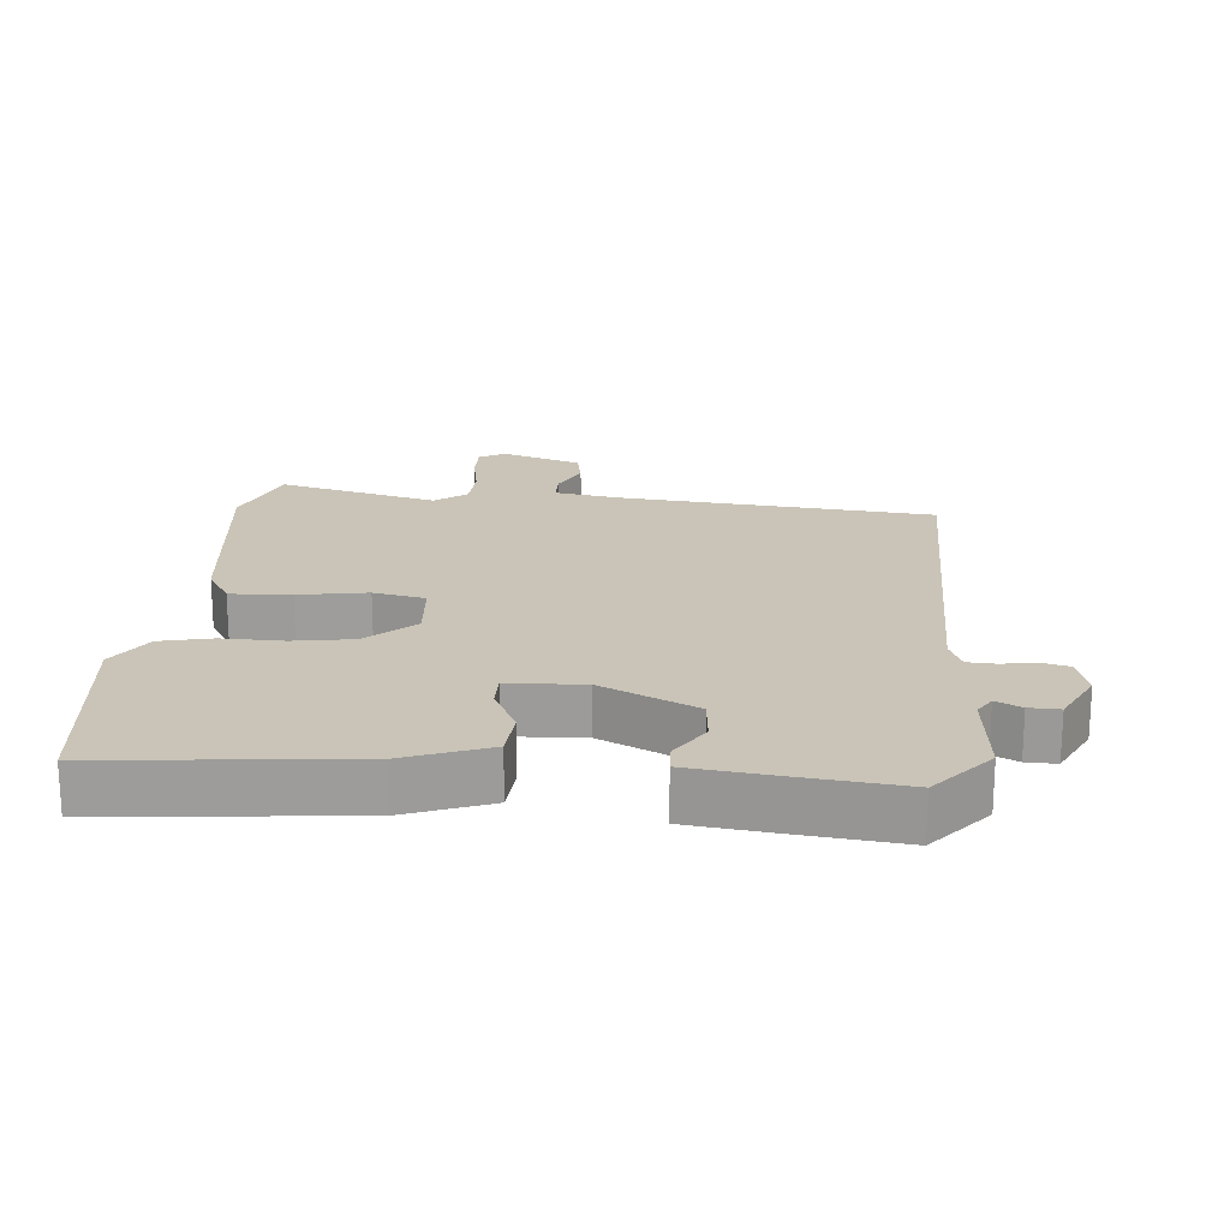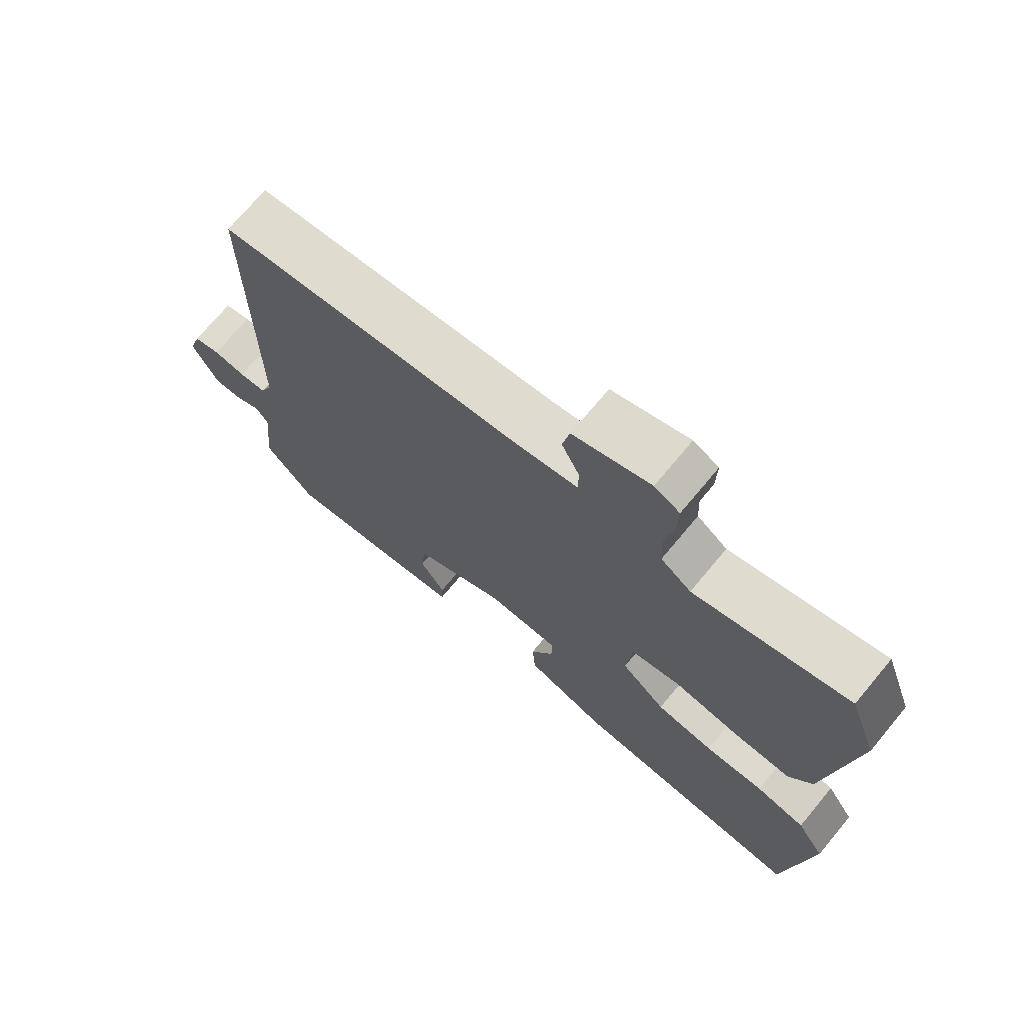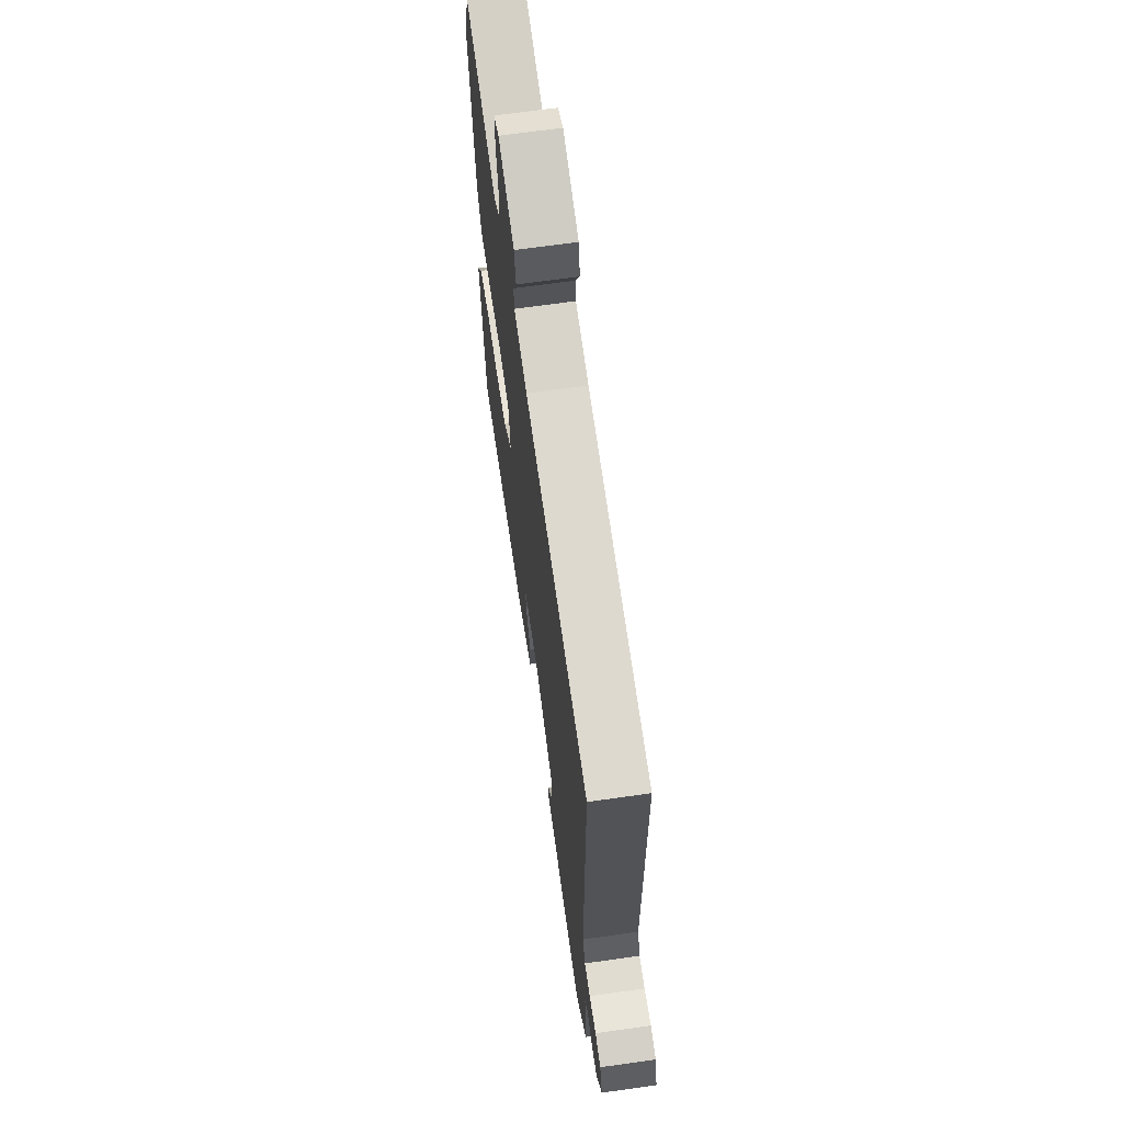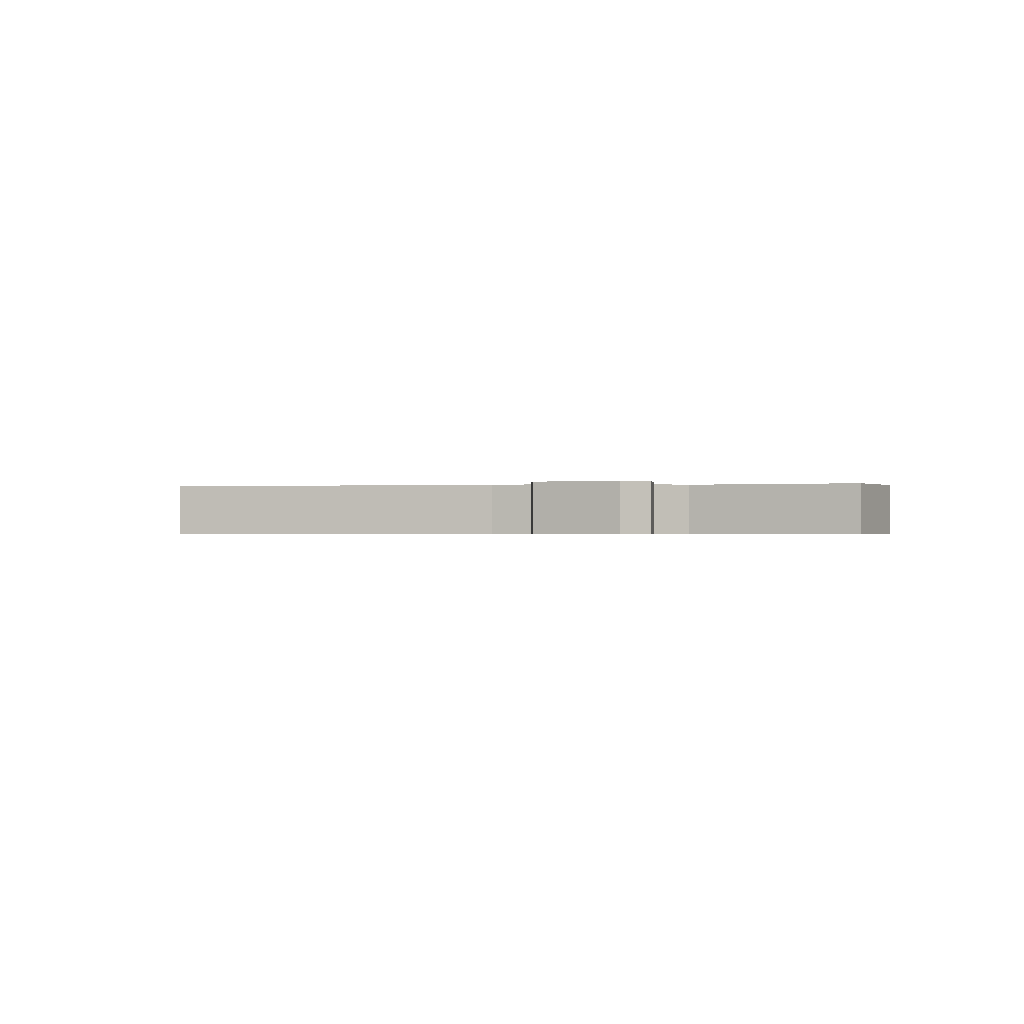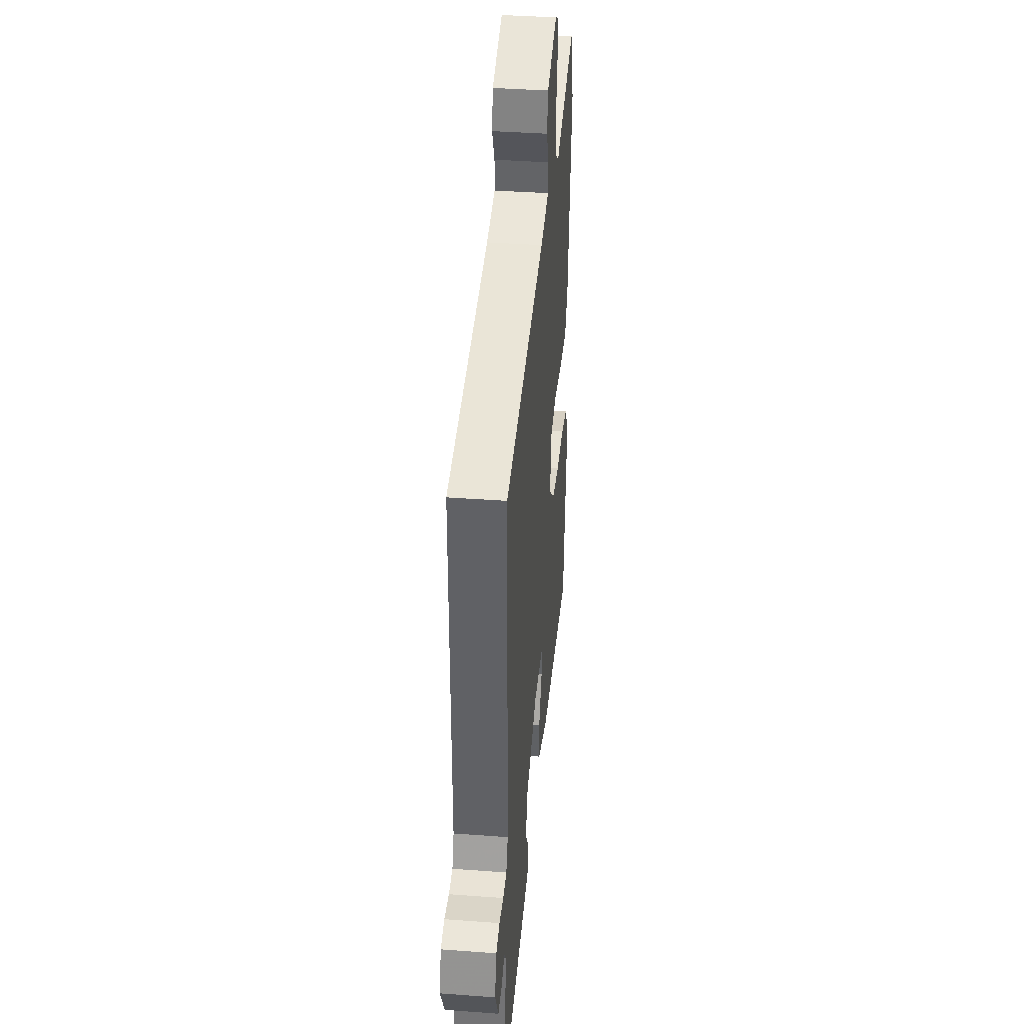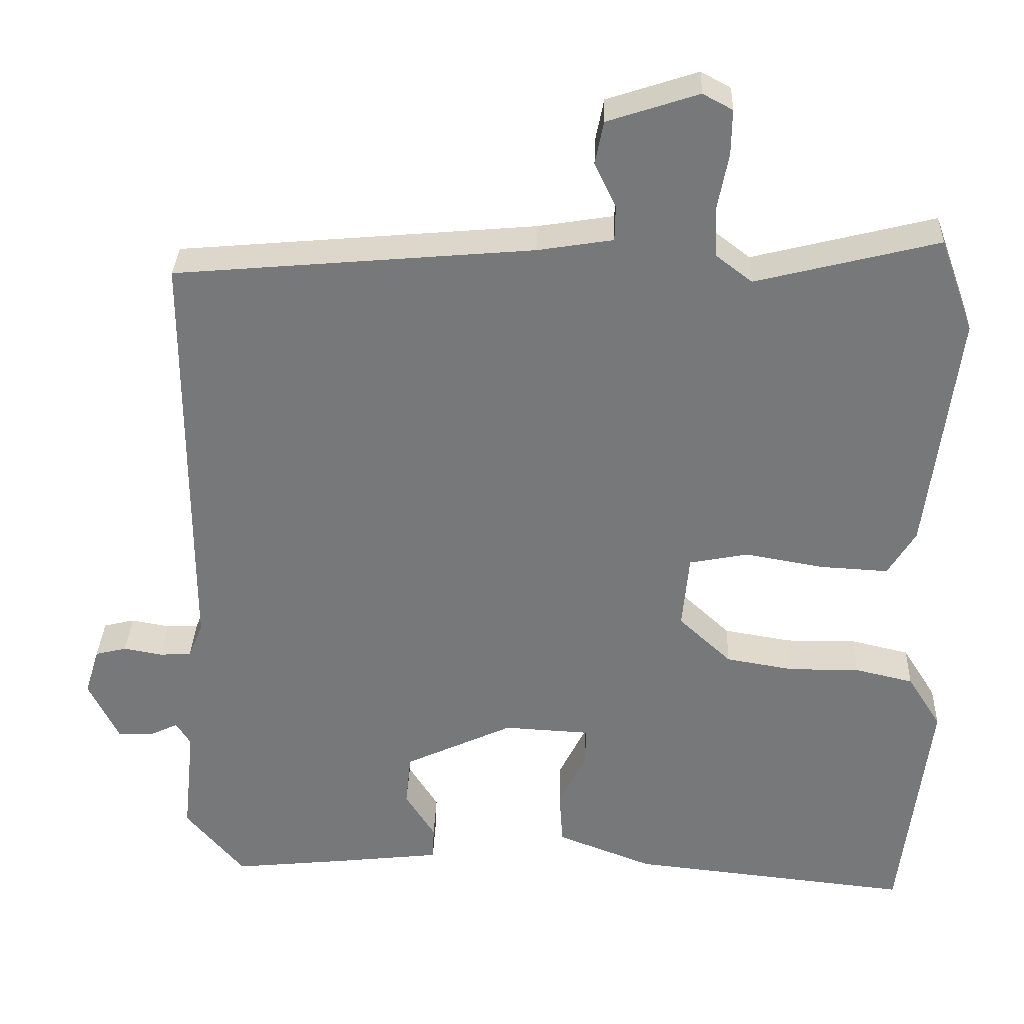
<metadata>
{"format":"obj","ext":"obj","renderer":"f3d","projection":"perspective","resolution":1024,"background":"white","views":[{"elev":19.9,"azim":-174.6,"up":"+Y"},{"elev":71.9,"azim":39.8,"up":"+Z"},{"elev":67.0,"azim":-98.1,"up":"+Z"},{"elev":-0.5,"azim":8.3,"up":"+Y"},{"elev":39.4,"azim":-84.7,"up":"+Z"},{"elev":32.4,"azim":2.0,"up":"+Z"}]}
</metadata>
<code>
v 0.482 0.07 0.55
v 0.526 0.07 0.428
v 0.486 0.07 0.109
v 0.45 0.07 0.05
v 0.36 0.07 0.055
v 0.258 0.07 0.073
v 0.181 0.07 0.058
v 0.172 0.07 -0.04
v 0.241 0.07 -0.104
v 0.33 0.07 -0.119
v 0.422 0.07 -0.118
v 0.499 0.07 -0.136
v 0.543 0.07 -0.206
v 0.505 0.07 -0.521
v 0.136 0.07 -0.482
v 0.011 0.07 -0.434
v 0.006 0.07 -0.362
v 0.042 0.07 -0.289
v 0.043 0.07 -0.239
v -0.07 0.07 -0.233
v -0.212 0.07 -0.299
v -0.219 0.07 -0.368
v -0.18 0.07 -0.43
v -0.182 0.07 -0.474
v -0.314 0.07 -0.489
v -0.469 0.07 -0.505
v -0.546 0.07 -0.414
v -0.531 0.07 -0.271
v -0.55 0.07 -0.241
v -0.588 0.07 -0.259
v -0.633 0.07 -0.26
v -0.673 0.07 -0.179
v -0.654 0.07 -0.117
v -0.613 0.07 -0.107
v -0.563 0.07 -0.116
v -0.521 0.07 -0.114
v -0.502 0.07 -0.068
v -0.502 0.07 0.489
v -0.033 0.07 0.53
v 0.066 0.07 0.546
v 0.067 0.07 0.592
v 0.039 0.07 0.651
v 0.05 0.07 0.707
v 0.169 0.07 0.746
v 0.208 0.07 0.725
v 0.207 0.07 0.666
v 0.193 0.07 0.593
v 0.196 0.07 0.526
v 0.243 0.07 0.49
v 0.482 0 0.55
v 0.526 0 0.428
v 0.486 0 0.109
v 0.45 0 0.05
v 0.36 0 0.055
v 0.258 0 0.073
v 0.181 0 0.058
v 0.172 0 -0.04
v 0.241 0 -0.104
v 0.33 0 -0.119
v 0.422 0 -0.118
v 0.499 0 -0.136
v 0.543 0 -0.206
v 0.505 0 -0.521
v 0.136 0 -0.482
v 0.011 0 -0.434
v 0.006 0 -0.362
v 0.042 0 -0.289
v 0.043 0 -0.239
v -0.07 0 -0.233
v -0.212 0 -0.299
v -0.219 0 -0.368
v -0.18 0 -0.43
v -0.182 0 -0.474
v -0.314 0 -0.489
v -0.469 0 -0.505
v -0.546 0 -0.414
v -0.531 0 -0.271
v -0.55 0 -0.241
v -0.588 0 -0.259
v -0.633 0 -0.26
v -0.673 0 -0.179
v -0.654 0 -0.117
v -0.613 0 -0.107
v -0.563 0 -0.116
v -0.521 0 -0.114
v -0.502 0 -0.068
v -0.502 0 0.489
v -0.033 0 0.53
v 0.066 0 0.546
v 0.067 0 0.592
v 0.039 0 0.651
v 0.05 0 0.707
v 0.169 0 0.746
v 0.208 0 0.725
v 0.207 0 0.666
v 0.193 0 0.593
v 0.196 0 0.526
v 0.243 0 0.49
f 44 45 46 47
f 44 47 48
f 41 42 43 44
f 40 41 44 48
f 39 40 48 49
f 37 38 39 49
f 32 33 34 35
f 32 35 36
f 29 30 31 32
f 29 32 36
f 28 29 36 37
f 22 23 24 25
f 21 22 25 26
f 15 16 17 18
f 15 18 19
f 14 15 19
f 13 14 19
f 10 11 12 13
f 9 10 13 19
f 8 9 19 20
f 3 4 5 6
f 1 2 3 6
f 1 6 7
f 49 1 7
f 37 49 7
f 21 26 27 28
f 20 21 28 37
f 7 8 20 37
f 96 95 94 93
f 97 96 93
f 93 92 91 90
f 97 93 90 89
f 98 97 89 88
f 98 88 87 86
f 84 83 82 81
f 85 84 81
f 81 80 79 78
f 85 81 78
f 86 85 78 77
f 74 73 72 71
f 75 74 71 70
f 67 66 65 64
f 68 67 64
f 68 64 63
f 68 63 62
f 62 61 60 59
f 68 62 59 58
f 69 68 58 57
f 55 54 53 52
f 55 52 51 50
f 56 55 50
f 56 50 98
f 56 98 86
f 77 76 75 70
f 86 77 70 69
f 86 69 57 56
f 1 50 51 2
f 2 51 52 3
f 3 52 53 4
f 4 53 54 5
f 5 54 55 6
f 6 55 56 7
f 7 56 57 8
f 8 57 58 9
f 9 58 59 10
f 10 59 60 11
f 11 60 61 12
f 12 61 62 13
f 13 62 63 14
f 14 63 64 15
f 15 64 65 16
f 16 65 66 17
f 17 66 67 18
f 18 67 68 19
f 19 68 69 20
f 20 69 70 21
f 21 70 71 22
f 22 71 72 23
f 23 72 73 24
f 24 73 74 25
f 25 74 75 26
f 26 75 76 27
f 27 76 77 28
f 28 77 78 29
f 29 78 79 30
f 30 79 80 31
f 31 80 81 32
f 32 81 82 33
f 33 82 83 34
f 34 83 84 35
f 35 84 85 36
f 36 85 86 37
f 37 86 87 38
f 38 87 88 39
f 39 88 89 40
f 40 89 90 41
f 41 90 91 42
f 42 91 92 43
f 43 92 93 44
f 44 93 94 45
f 45 94 95 46
f 46 95 96 47
f 47 96 97 48
f 48 97 98 49
f 49 98 50 1

</code>
